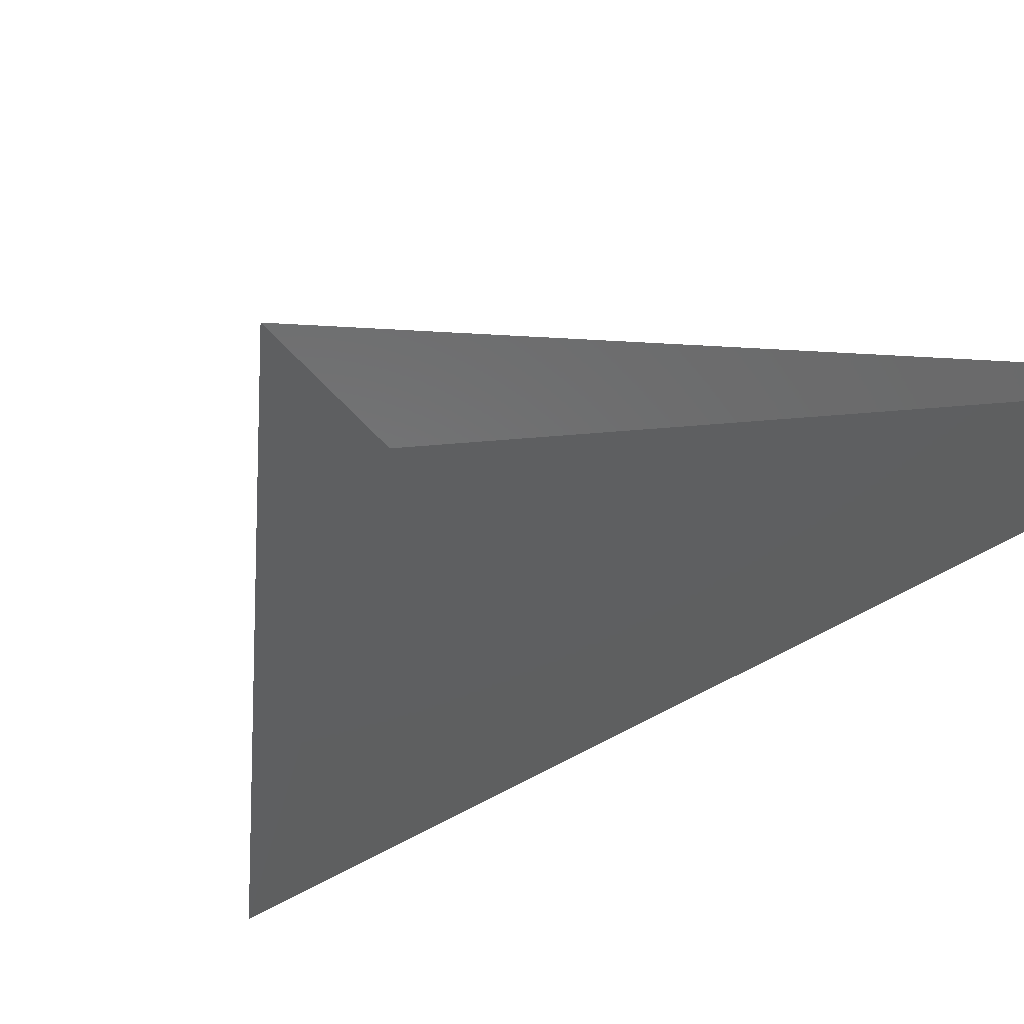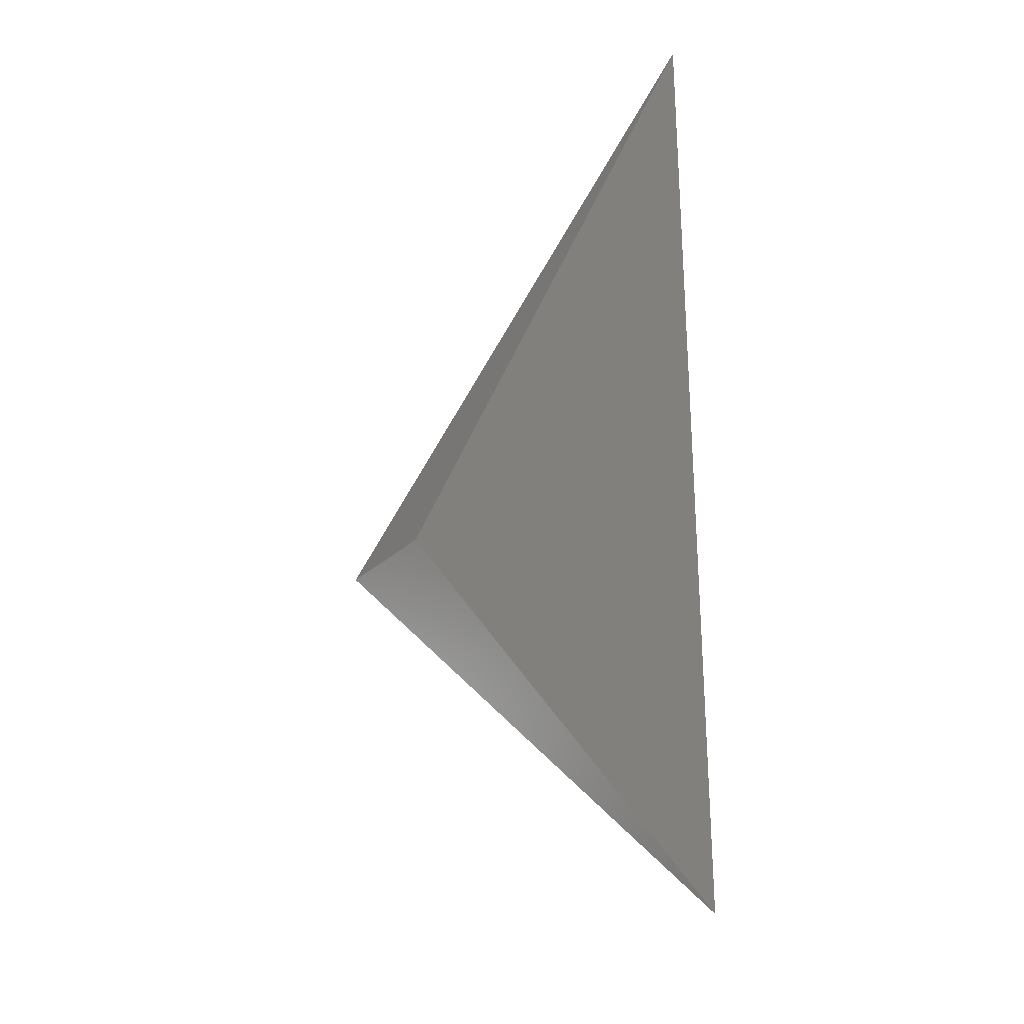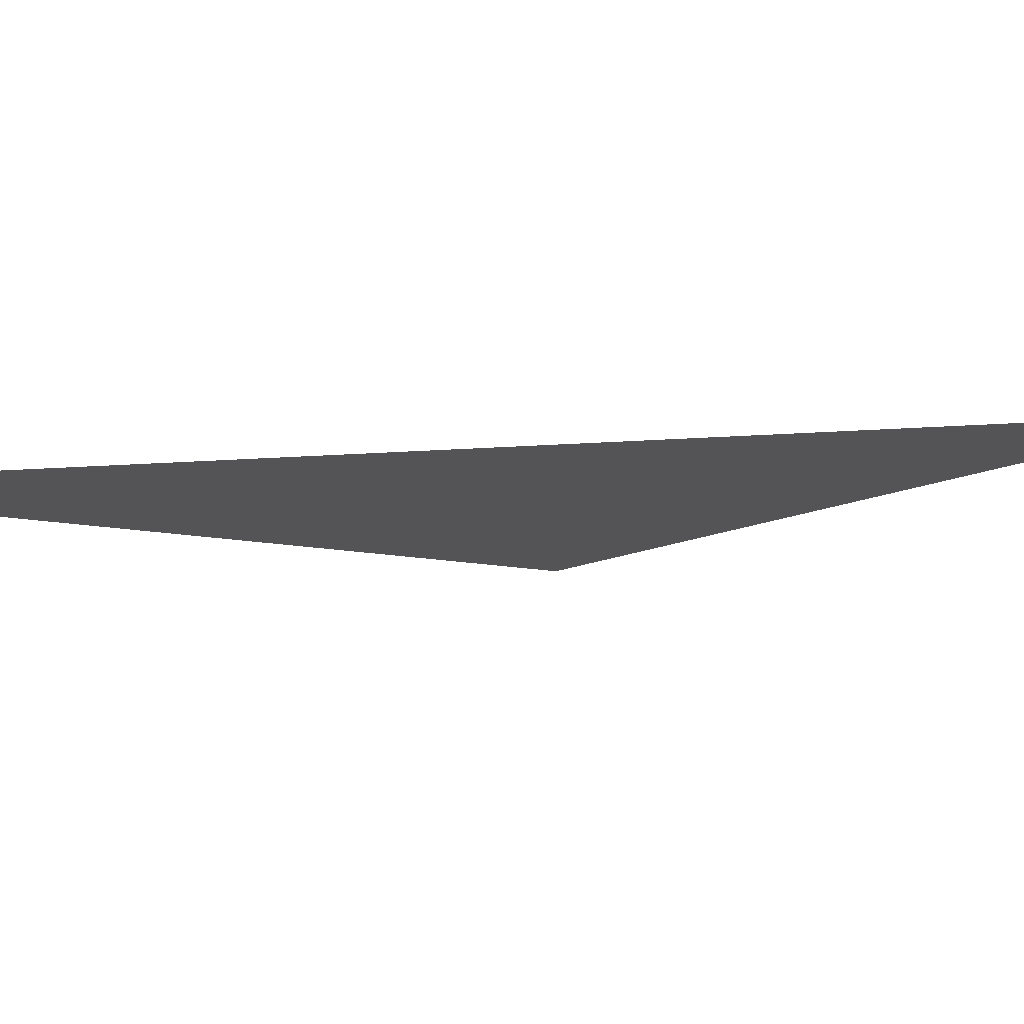
<metadata>
{"format":"stl","ext":"stl","renderer":"f3d","projection":"perspective","resolution":1024,"background":"white","views":[{"elev":-40.4,"azim":-49.3,"up":"+Z"},{"elev":-27.9,"azim":42.9,"up":"+Y"},{"elev":-8.9,"azim":104.9,"up":"+Z"}]}
</metadata>
<code>
# stl→obj: 326 verts, 648 faces
v 1 0 0
v 0.9021 0.07143 -0.006526
v 1 0.07143 0
v 0.8946 0 -0.007028
v 0.6765 0.07143 -0.02157
v 0.6516 0 -0.02323
v 0.3036 0.07143 -0.04643
v 0.25 0 -0.05
v 0.1161 0 -0.02323
v 0.1793 0.07143 -0.02157
v 0.03514 0 -0.007028
v 0.1041 0.07143 -0.006526
v 0 0 0
v 0.07143 0.07143 0
v 0.1041 0.07143 0.006526
v 0.03514 0 0.007028
v 0.1793 0.07143 0.02157
v 0.1161 0 0.02323
v 0.3036 0.07143 0.04643
v 0.25 0 0.05
v 0.6516 0 0.02323
v 0.6765 0.07143 0.02157
v 0.8946 0 0.007028
v 0.9021 0.07143 0.006526
v 0.9096 0.1429 -0.006024
v 1 0.1429 0
v 0.7013 0.1429 -0.01991
v 0.3571 0.1429 -0.04286
v 0.2424 0.1429 -0.01991
v 0.173 0.1429 -0.006024
v 0.1429 0.1429 0
v 0.173 0.1429 0.006024
v 0.2424 0.1429 0.01991
v 0.3571 0.1429 0.04286
v 0.7013 0.1429 0.01991
v 0.9096 0.1429 0.006024
v 0.9172 0.2143 -0.005522
v 1 0.2143 0
v 0.7262 0.2143 -0.01825
v 0.4107 0.2143 -0.03929
v 0.3055 0.2143 -0.01825
v 0.2419 0.2143 -0.005522
v 0.2143 0.2143 0
v 0.2419 0.2143 0.005522
v 0.3055 0.2143 0.01825
v 0.4107 0.2143 0.03929
v 0.7262 0.2143 0.01825
v 0.9172 0.2143 0.005522
v 0.9247 0.2857 -0.00502
v 1 0.2857 0
v 0.7511 0.2857 -0.01659
v 0.4643 0.2857 -0.03571
v 0.3687 0.2857 -0.01659
v 0.3108 0.2857 -0.00502
v 0.2857 0.2857 0
v 0.3108 0.2857 0.00502
v 0.3687 0.2857 0.01659
v 0.4643 0.2857 0.03571
v 0.7511 0.2857 0.01659
v 0.9247 0.2857 0.00502
v 0.9322 0.3571 -0.004518
v 1 0.3571 0
v 0.776 0.3571 -0.01493
v 0.5179 0.3571 -0.03214
v 0.4318 0.3571 -0.01493
v 0.3797 0.3571 -0.004518
v 0.3571 0.3571 0
v 0.3797 0.3571 0.004518
v 0.4318 0.3571 0.01493
v 0.5179 0.3571 0.03214
v 0.776 0.3571 0.01493
v 0.9322 0.3571 0.004518
v 0.9398 0.4286 -0.004016
v 1 0.4286 0
v 0.8009 0.4286 -0.01327
v 0.5714 0.4286 -0.02857
v 0.4949 0.4286 -0.01327
v 0.4487 0.4286 -0.004016
v 0.4286 0.4286 0
v 0.4487 0.4286 0.004016
v 0.4949 0.4286 0.01327
v 0.5714 0.4286 0.02857
v 0.8009 0.4286 0.01327
v 0.9398 0.4286 0.004016
v 0.9473 0.5 -0.003514
v 1 0.5 0
v 0.8258 0.5 -0.01161
v 0.625 0.5 -0.025
v 0.5581 0.5 -0.01161
v 0.5176 0.5 -0.003514
v 0.5 0.5 0
v 0.5176 0.5 0.003514
v 0.5581 0.5 0.01161
v 0.625 0.5 0.025
v 0.8258 0.5 0.01161
v 0.9473 0.5 0.003514
v 0.9548 0.5714 -0.003012
v 1 0.5714 0
v 0.8507 0.5714 -0.009955
v 0.6786 0.5714 -0.02143
v 0.6212 0.5714 -0.009955
v 0.5865 0.5714 -0.003012
v 0.5714 0.5714 0
v 0.5865 0.5714 0.003012
v 0.6212 0.5714 0.009955
v 0.6786 0.5714 0.02143
v 0.8507 0.5714 0.009955
v 0.9548 0.5714 0.003012
v 0.9623 0.6429 -0.00251
v 1 0.6429 0
v 0.8756 0.6429 -0.008296
v 0.7321 0.6429 -0.01786
v 0.6843 0.6429 -0.008296
v 0.6554 0.6429 -0.00251
v 0.6429 0.6429 0
v 0.6554 0.6429 0.00251
v 0.6843 0.6429 0.008296
v 0.7321 0.6429 0.01786
v 0.8756 0.6429 0.008296
v 0.9623 0.6429 0.00251
v 0.9699 0.7143 -0.002008
v 1 0.7143 0
v 0.9004 0.7143 -0.006637
v 0.7857 0.7143 -0.01429
v 0.7475 0.7143 -0.006637
v 0.7243 0.7143 -0.002008
v 0.7143 0.7143 0
v 0.7243 0.7143 0.002008
v 0.7475 0.7143 0.006637
v 0.7857 0.7143 0.01429
v 0.9004 0.7143 0.006637
v 0.9699 0.7143 0.002008
v 0.9774 0.7857 -0.001506
v 1 0.7857 0
v 0.9253 0.7857 -0.004978
v 0.8393 0.7857 -0.01071
v 0.8106 0.7857 -0.004978
v 0.7932 0.7857 -0.001506
v 0.7857 0.7857 0
v 0.7932 0.7857 0.001506
v 0.8106 0.7857 0.004978
v 0.8393 0.7857 0.01071
v 0.9253 0.7857 0.004978
v 0.9774 0.7857 0.001506
v 0.9849 0.8571 -0.001004
v 1 0.8571 0
v 0.9502 0.8571 -0.003318
v 0.8929 0.8571 -0.007143
v 0.8737 0.8571 -0.003318
v 0.8622 0.8571 -0.001004
v 0.8571 0.8571 0
v 0.8622 0.8571 0.001004
v 0.8737 0.8571 0.003318
v 0.8929 0.8571 0.007143
v 0.9502 0.8571 0.003318
v 0.9849 0.8571 0.001004
v 0.9925 0.9286 -0.000502
v 1 0.9286 0
v 0.9751 0.9286 -0.001659
v 0.9464 0.9286 -0.003571
v 0.9369 0.9286 -0.001659
v 0.9311 0.9286 -0.000502
v 0.9286 0.9286 0
v 0.9311 0.9286 0.000502
v 0.9369 0.9286 0.001659
v 0.9464 0.9286 0.003571
v 0.9751 0.9286 0.001659
v 0.9925 0.9286 0.000502
v 1 1 0
v 1 -0.07143 0
v 0.9021 -0.07143 -0.006526
v 0.6765 -0.07143 -0.02157
v 0.3036 -0.07143 -0.04643
v 0.1793 -0.07143 -0.02157
v 0.1041 -0.07143 -0.006526
v 0.07143 -0.07143 0
v 0.1041 -0.07143 0.006526
v 0.1793 -0.07143 0.02157
v 0.3036 -0.07143 0.04643
v 0.6765 -0.07143 0.02157
v 0.9021 -0.07143 0.006526
v 1 -0.1429 0
v 0.9096 -0.1429 -0.006024
v 0.7013 -0.1429 -0.01991
v 0.3571 -0.1429 -0.04286
v 0.2424 -0.1429 -0.01991
v 0.173 -0.1429 -0.006024
v 0.1429 -0.1429 0
v 0.173 -0.1429 0.006024
v 0.2424 -0.1429 0.01991
v 0.3571 -0.1429 0.04286
v 0.7013 -0.1429 0.01991
v 0.9096 -0.1429 0.006024
v 1 -0.2143 0
v 0.9172 -0.2143 -0.005522
v 0.7262 -0.2143 -0.01825
v 0.4107 -0.2143 -0.03929
v 0.3055 -0.2143 -0.01825
v 0.2419 -0.2143 -0.005522
v 0.2143 -0.2143 0
v 0.2419 -0.2143 0.005522
v 0.3055 -0.2143 0.01825
v 0.4107 -0.2143 0.03929
v 0.7262 -0.2143 0.01825
v 0.9172 -0.2143 0.005522
v 1 -0.2857 0
v 0.9247 -0.2857 -0.00502
v 0.7511 -0.2857 -0.01659
v 0.4643 -0.2857 -0.03571
v 0.3687 -0.2857 -0.01659
v 0.3108 -0.2857 -0.00502
v 0.2857 -0.2857 0
v 0.3108 -0.2857 0.00502
v 0.3687 -0.2857 0.01659
v 0.4643 -0.2857 0.03571
v 0.7511 -0.2857 0.01659
v 0.9247 -0.2857 0.00502
v 1 -0.3571 0
v 0.9322 -0.3571 -0.004518
v 0.776 -0.3571 -0.01493
v 0.5179 -0.3571 -0.03214
v 0.4318 -0.3571 -0.01493
v 0.3797 -0.3571 -0.004518
v 0.3571 -0.3571 0
v 0.3797 -0.3571 0.004518
v 0.4318 -0.3571 0.01493
v 0.5179 -0.3571 0.03214
v 0.776 -0.3571 0.01493
v 0.9322 -0.3571 0.004518
v 1 -0.4286 0
v 0.9398 -0.4286 -0.004016
v 0.8009 -0.4286 -0.01327
v 0.5714 -0.4286 -0.02857
v 0.4949 -0.4286 -0.01327
v 0.4487 -0.4286 -0.004016
v 0.4286 -0.4286 0
v 0.4487 -0.4286 0.004016
v 0.4949 -0.4286 0.01327
v 0.5714 -0.4286 0.02857
v 0.8009 -0.4286 0.01327
v 0.9398 -0.4286 0.004016
v 1 -0.5 0
v 0.9473 -0.5 -0.003514
v 0.8258 -0.5 -0.01161
v 0.625 -0.5 -0.025
v 0.5581 -0.5 -0.01161
v 0.5176 -0.5 -0.003514
v 0.5 -0.5 0
v 0.5176 -0.5 0.003514
v 0.5581 -0.5 0.01161
v 0.625 -0.5 0.025
v 0.8258 -0.5 0.01161
v 0.9473 -0.5 0.003514
v 1 -0.5714 0
v 0.9548 -0.5714 -0.003012
v 0.8507 -0.5714 -0.009955
v 0.6786 -0.5714 -0.02143
v 0.6212 -0.5714 -0.009955
v 0.5865 -0.5714 -0.003012
v 0.5714 -0.5714 0
v 0.5865 -0.5714 0.003012
v 0.6212 -0.5714 0.009955
v 0.6786 -0.5714 0.02143
v 0.8507 -0.5714 0.009955
v 0.9548 -0.5714 0.003012
v 1 -0.6429 0
v 0.9623 -0.6429 -0.00251
v 0.8756 -0.6429 -0.008296
v 0.7321 -0.6429 -0.01786
v 0.6843 -0.6429 -0.008296
v 0.6554 -0.6429 -0.00251
v 0.6429 -0.6429 0
v 0.6554 -0.6429 0.00251
v 0.6843 -0.6429 0.008296
v 0.7321 -0.6429 0.01786
v 0.8756 -0.6429 0.008296
v 0.9623 -0.6429 0.00251
v 1 -0.7143 0
v 0.9699 -0.7143 -0.002008
v 0.9004 -0.7143 -0.006637
v 0.7857 -0.7143 -0.01429
v 0.7475 -0.7143 -0.006637
v 0.7243 -0.7143 -0.002008
v 0.7143 -0.7143 0
v 0.7243 -0.7143 0.002008
v 0.7475 -0.7143 0.006637
v 0.7857 -0.7143 0.01429
v 0.9004 -0.7143 0.006637
v 0.9699 -0.7143 0.002008
v 1 -0.7857 0
v 0.9774 -0.7857 -0.001506
v 0.9253 -0.7857 -0.004978
v 0.8393 -0.7857 -0.01071
v 0.8106 -0.7857 -0.004978
v 0.7932 -0.7857 -0.001506
v 0.7857 -0.7857 0
v 0.7932 -0.7857 0.001506
v 0.8106 -0.7857 0.004978
v 0.8393 -0.7857 0.01071
v 0.9253 -0.7857 0.004978
v 0.9774 -0.7857 0.001506
v 1 -0.8571 0
v 0.9849 -0.8571 -0.001004
v 0.9502 -0.8571 -0.003318
v 0.8929 -0.8571 -0.007143
v 0.8737 -0.8571 -0.003318
v 0.8622 -0.8571 -0.001004
v 0.8571 -0.8571 0
v 0.8622 -0.8571 0.001004
v 0.8737 -0.8571 0.003318
v 0.8929 -0.8571 0.007143
v 0.9502 -0.8571 0.003318
v 0.9849 -0.8571 0.001004
v 1 -0.9286 0
v 0.9925 -0.9286 -0.000502
v 0.9751 -0.9286 -0.001659
v 0.9464 -0.9286 -0.003571
v 0.9369 -0.9286 -0.001659
v 0.9311 -0.9286 -0.000502
v 0.9286 -0.9286 0
v 0.9311 -0.9286 0.000502
v 0.9369 -0.9286 0.001659
v 0.9464 -0.9286 0.003571
v 0.9751 -0.9286 0.001659
v 0.9925 -0.9286 0.000502
v 1 -1 0
f 1 2 3
f 1 4 2
f 4 5 2
f 4 6 5
f 6 7 5
f 6 8 7
f 8 9 7
f 7 9 10
f 9 11 10
f 10 11 12
f 11 13 12
f 12 13 14
f 13 15 14
f 13 16 15
f 16 17 15
f 16 18 17
f 18 19 17
f 18 20 19
f 20 21 19
f 19 21 22
f 21 23 22
f 22 23 24
f 23 1 24
f 24 1 3
f 3 25 26
f 3 2 25
f 2 27 25
f 2 5 27
f 5 28 27
f 5 7 28
f 7 10 28
f 28 10 29
f 10 12 29
f 29 12 30
f 12 14 30
f 30 14 31
f 14 32 31
f 14 15 32
f 15 33 32
f 15 17 33
f 17 34 33
f 17 19 34
f 19 22 34
f 34 22 35
f 22 24 35
f 35 24 36
f 24 3 36
f 36 3 26
f 26 37 38
f 26 25 37
f 25 39 37
f 25 27 39
f 27 40 39
f 27 28 40
f 28 29 40
f 40 29 41
f 29 30 41
f 41 30 42
f 30 31 42
f 42 31 43
f 31 44 43
f 31 32 44
f 32 45 44
f 32 33 45
f 33 46 45
f 33 34 46
f 34 35 46
f 46 35 47
f 35 36 47
f 47 36 48
f 36 26 48
f 48 26 38
f 38 49 50
f 38 37 49
f 37 51 49
f 37 39 51
f 39 52 51
f 39 40 52
f 40 41 52
f 52 41 53
f 41 42 53
f 53 42 54
f 42 43 54
f 54 43 55
f 43 56 55
f 43 44 56
f 44 57 56
f 44 45 57
f 45 58 57
f 45 46 58
f 46 47 58
f 58 47 59
f 47 48 59
f 59 48 60
f 48 38 60
f 60 38 50
f 50 61 62
f 50 49 61
f 49 63 61
f 49 51 63
f 51 64 63
f 51 52 64
f 52 53 64
f 64 53 65
f 53 54 65
f 65 54 66
f 54 55 66
f 66 55 67
f 55 68 67
f 55 56 68
f 56 69 68
f 56 57 69
f 57 70 69
f 57 58 70
f 58 59 70
f 70 59 71
f 59 60 71
f 71 60 72
f 60 50 72
f 72 50 62
f 62 73 74
f 62 61 73
f 61 75 73
f 61 63 75
f 63 76 75
f 63 64 76
f 64 65 76
f 76 65 77
f 65 66 77
f 77 66 78
f 66 67 78
f 78 67 79
f 67 80 79
f 67 68 80
f 68 81 80
f 68 69 81
f 69 82 81
f 69 70 82
f 70 71 82
f 82 71 83
f 71 72 83
f 83 72 84
f 72 62 84
f 84 62 74
f 74 85 86
f 74 73 85
f 73 87 85
f 73 75 87
f 75 88 87
f 75 76 88
f 76 77 88
f 88 77 89
f 77 78 89
f 89 78 90
f 78 79 90
f 90 79 91
f 79 92 91
f 79 80 92
f 80 93 92
f 80 81 93
f 81 94 93
f 81 82 94
f 82 83 94
f 94 83 95
f 83 84 95
f 95 84 96
f 84 74 96
f 96 74 86
f 86 97 98
f 86 85 97
f 85 99 97
f 85 87 99
f 87 100 99
f 87 88 100
f 88 89 100
f 100 89 101
f 89 90 101
f 101 90 102
f 90 91 102
f 102 91 103
f 91 104 103
f 91 92 104
f 92 105 104
f 92 93 105
f 93 106 105
f 93 94 106
f 94 95 106
f 106 95 107
f 95 96 107
f 107 96 108
f 96 86 108
f 108 86 98
f 98 109 110
f 98 97 109
f 97 111 109
f 97 99 111
f 99 112 111
f 99 100 112
f 100 101 112
f 112 101 113
f 101 102 113
f 113 102 114
f 102 103 114
f 114 103 115
f 103 116 115
f 103 104 116
f 104 117 116
f 104 105 117
f 105 118 117
f 105 106 118
f 106 107 118
f 118 107 119
f 107 108 119
f 119 108 120
f 108 98 120
f 120 98 110
f 110 121 122
f 110 109 121
f 109 123 121
f 109 111 123
f 111 124 123
f 111 112 124
f 112 113 124
f 124 113 125
f 113 114 125
f 125 114 126
f 114 115 126
f 126 115 127
f 115 128 127
f 115 116 128
f 116 129 128
f 116 117 129
f 117 130 129
f 117 118 130
f 118 119 130
f 130 119 131
f 119 120 131
f 131 120 132
f 120 110 132
f 132 110 122
f 122 133 134
f 122 121 133
f 121 135 133
f 121 123 135
f 123 136 135
f 123 124 136
f 124 125 136
f 136 125 137
f 125 126 137
f 137 126 138
f 126 127 138
f 138 127 139
f 127 140 139
f 127 128 140
f 128 141 140
f 128 129 141
f 129 142 141
f 129 130 142
f 130 131 142
f 142 131 143
f 131 132 143
f 143 132 144
f 132 122 144
f 144 122 134
f 134 145 146
f 134 133 145
f 133 147 145
f 133 135 147
f 135 148 147
f 135 136 148
f 136 137 148
f 148 137 149
f 137 138 149
f 149 138 150
f 138 139 150
f 150 139 151
f 139 152 151
f 139 140 152
f 140 153 152
f 140 141 153
f 141 154 153
f 141 142 154
f 142 143 154
f 154 143 155
f 143 144 155
f 155 144 156
f 144 134 156
f 156 134 146
f 146 157 158
f 146 145 157
f 145 159 157
f 145 147 159
f 147 160 159
f 147 148 160
f 148 149 160
f 160 149 161
f 149 150 161
f 161 150 162
f 150 151 162
f 162 151 163
f 151 164 163
f 151 152 164
f 152 165 164
f 152 153 165
f 153 166 165
f 153 154 166
f 154 155 166
f 166 155 167
f 155 156 167
f 167 156 168
f 156 146 168
f 168 146 158
f 158 157 169
f 157 159 169
f 159 160 169
f 160 161 169
f 161 162 169
f 162 163 169
f 163 164 169
f 164 165 169
f 165 166 169
f 166 167 169
f 167 168 169
f 168 158 169
f 1 170 171
f 1 171 4
f 4 171 172
f 4 172 6
f 6 172 173
f 6 173 8
f 8 173 9
f 173 174 9
f 9 174 11
f 174 175 11
f 11 175 13
f 175 176 13
f 13 176 177
f 13 177 16
f 16 177 178
f 16 178 18
f 18 178 179
f 18 179 20
f 20 179 21
f 179 180 21
f 21 180 23
f 180 181 23
f 23 181 1
f 181 170 1
f 170 182 183
f 170 183 171
f 171 183 184
f 171 184 172
f 172 184 185
f 172 185 173
f 173 185 174
f 185 186 174
f 174 186 175
f 186 187 175
f 175 187 176
f 187 188 176
f 176 188 189
f 176 189 177
f 177 189 190
f 177 190 178
f 178 190 191
f 178 191 179
f 179 191 180
f 191 192 180
f 180 192 181
f 192 193 181
f 181 193 170
f 193 182 170
f 182 194 195
f 182 195 183
f 183 195 196
f 183 196 184
f 184 196 197
f 184 197 185
f 185 197 186
f 197 198 186
f 186 198 187
f 198 199 187
f 187 199 188
f 199 200 188
f 188 200 201
f 188 201 189
f 189 201 202
f 189 202 190
f 190 202 203
f 190 203 191
f 191 203 192
f 203 204 192
f 192 204 193
f 204 205 193
f 193 205 182
f 205 194 182
f 194 206 207
f 194 207 195
f 195 207 208
f 195 208 196
f 196 208 209
f 196 209 197
f 197 209 198
f 209 210 198
f 198 210 199
f 210 211 199
f 199 211 200
f 211 212 200
f 200 212 213
f 200 213 201
f 201 213 214
f 201 214 202
f 202 214 215
f 202 215 203
f 203 215 204
f 215 216 204
f 204 216 205
f 216 217 205
f 205 217 194
f 217 206 194
f 206 218 219
f 206 219 207
f 207 219 220
f 207 220 208
f 208 220 221
f 208 221 209
f 209 221 210
f 221 222 210
f 210 222 211
f 222 223 211
f 211 223 212
f 223 224 212
f 212 224 225
f 212 225 213
f 213 225 226
f 213 226 214
f 214 226 227
f 214 227 215
f 215 227 216
f 227 228 216
f 216 228 217
f 228 229 217
f 217 229 206
f 229 218 206
f 218 230 231
f 218 231 219
f 219 231 232
f 219 232 220
f 220 232 233
f 220 233 221
f 221 233 222
f 233 234 222
f 222 234 223
f 234 235 223
f 223 235 224
f 235 236 224
f 224 236 237
f 224 237 225
f 225 237 238
f 225 238 226
f 226 238 239
f 226 239 227
f 227 239 228
f 239 240 228
f 228 240 229
f 240 241 229
f 229 241 218
f 241 230 218
f 230 242 243
f 230 243 231
f 231 243 244
f 231 244 232
f 232 244 245
f 232 245 233
f 233 245 234
f 245 246 234
f 234 246 235
f 246 247 235
f 235 247 236
f 247 248 236
f 236 248 249
f 236 249 237
f 237 249 250
f 237 250 238
f 238 250 251
f 238 251 239
f 239 251 240
f 251 252 240
f 240 252 241
f 252 253 241
f 241 253 230
f 253 242 230
f 242 254 255
f 242 255 243
f 243 255 256
f 243 256 244
f 244 256 257
f 244 257 245
f 245 257 246
f 257 258 246
f 246 258 247
f 258 259 247
f 247 259 248
f 259 260 248
f 248 260 261
f 248 261 249
f 249 261 262
f 249 262 250
f 250 262 263
f 250 263 251
f 251 263 252
f 263 264 252
f 252 264 253
f 264 265 253
f 253 265 242
f 265 254 242
f 254 266 267
f 254 267 255
f 255 267 268
f 255 268 256
f 256 268 269
f 256 269 257
f 257 269 258
f 269 270 258
f 258 270 259
f 270 271 259
f 259 271 260
f 271 272 260
f 260 272 273
f 260 273 261
f 261 273 274
f 261 274 262
f 262 274 275
f 262 275 263
f 263 275 264
f 275 276 264
f 264 276 265
f 276 277 265
f 265 277 254
f 277 266 254
f 266 278 279
f 266 279 267
f 267 279 280
f 267 280 268
f 268 280 281
f 268 281 269
f 269 281 270
f 281 282 270
f 270 282 271
f 282 283 271
f 271 283 272
f 283 284 272
f 272 284 285
f 272 285 273
f 273 285 286
f 273 286 274
f 274 286 287
f 274 287 275
f 275 287 276
f 287 288 276
f 276 288 277
f 288 289 277
f 277 289 266
f 289 278 266
f 278 290 291
f 278 291 279
f 279 291 292
f 279 292 280
f 280 292 293
f 280 293 281
f 281 293 282
f 293 294 282
f 282 294 283
f 294 295 283
f 283 295 284
f 295 296 284
f 284 296 297
f 284 297 285
f 285 297 298
f 285 298 286
f 286 298 299
f 286 299 287
f 287 299 288
f 299 300 288
f 288 300 289
f 300 301 289
f 289 301 278
f 301 290 278
f 290 302 303
f 290 303 291
f 291 303 304
f 291 304 292
f 292 304 305
f 292 305 293
f 293 305 294
f 305 306 294
f 294 306 295
f 306 307 295
f 295 307 296
f 307 308 296
f 296 308 309
f 296 309 297
f 297 309 310
f 297 310 298
f 298 310 311
f 298 311 299
f 299 311 300
f 311 312 300
f 300 312 301
f 312 313 301
f 301 313 290
f 313 302 290
f 302 314 315
f 302 315 303
f 303 315 316
f 303 316 304
f 304 316 317
f 304 317 305
f 305 317 306
f 317 318 306
f 306 318 307
f 318 319 307
f 307 319 308
f 319 320 308
f 308 320 321
f 308 321 309
f 309 321 322
f 309 322 310
f 310 322 323
f 310 323 311
f 311 323 312
f 323 324 312
f 312 324 313
f 324 325 313
f 313 325 302
f 325 314 302
f 314 326 315
f 315 326 316
f 316 326 317
f 317 326 318
f 318 326 319
f 319 326 320
f 320 326 321
f 321 326 322
f 322 326 323
f 323 326 324
f 324 326 325
f 325 326 314

</code>
